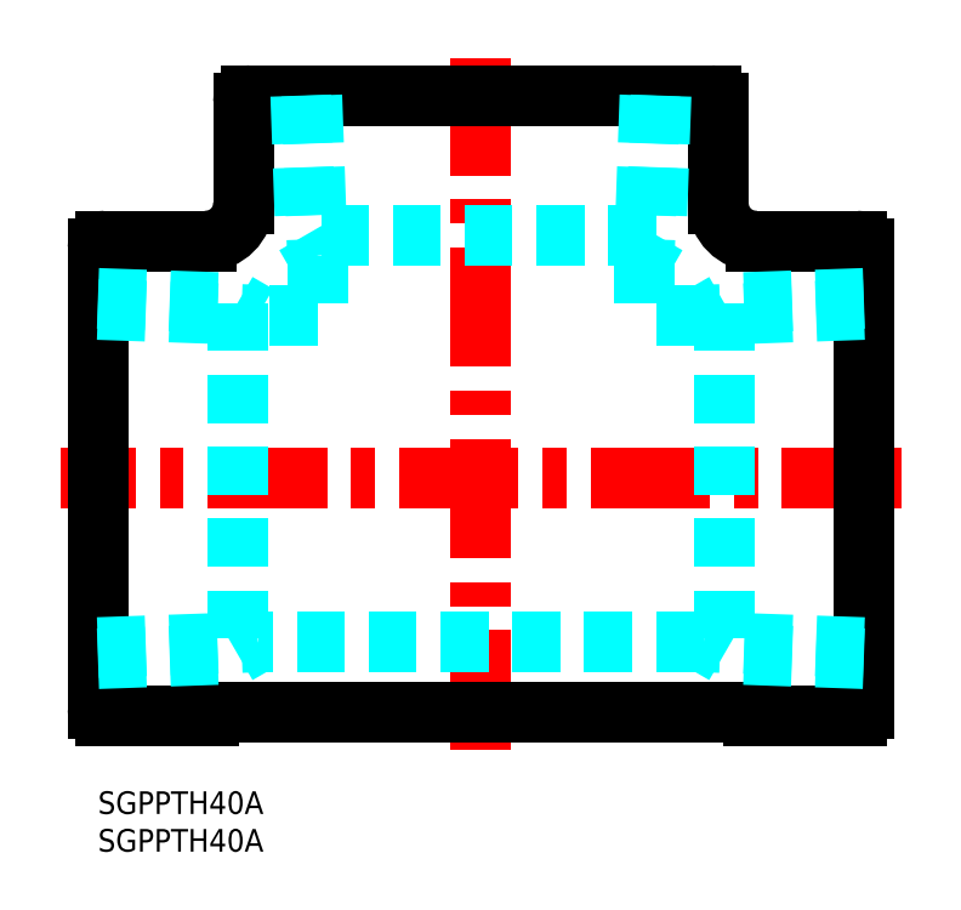
<metadata>
{"format":"dxf","ext":"dxf","renderer":"ezdxf+matplotlib","layout":"modelspace","background":"white","min_lineweight":24,"dpi":150}
</metadata>
<code>
0
SECTION
2
ENTITIES
0
INSERT
8
MSM_CONTINUOUS
2
*U4
10
0
20
0
30
0
0
INSERT
8
MSM_CONTINUOUS
2
*U5
10
0
20
0
30
0
0
LINE
8
MSM_CENTER
10
50.8
20
5.5
30
0
11
50.8
21
97.3
31
0
0
LINE
8
MSM_CENTER
10
106.6
20
41.5
30
0
11
-5
21
41.5
31
0
0
LINE
8
MSM_CONTINUOUS
10
1
20
10
30
0
11
14.65
21
10
31
0
0
LINE
8
MSM_CONTINUOUS
10
1
20
73
30
0
11
14.3
21
73
31
0
0
LINE
8
MSM_CONTINUOUS
10
82.3
20
91.3
30
0
11
82.3
21
78
31
0
0
LINE
8
MSM_CONTINUOUS
10
19.3
20
91.3
30
0
11
19.3
21
78
31
0
0
LINE
8
MSM_CONTINUOUS
10
101.6
20
11
30
0
11
101.6
21
72
31
0
0
LINE
8
MSM_CONTINUOUS
10
-6.6e-15
20
72
30
0
11
-6.6e-15
21
11
31
0
0
LINE
8
MSM_CONTINUOUS
10
20.3
20
92.3
30
0
11
81.3
21
92.3
31
0
0
ARC
8
MSM_CONTINUOUS
10
20.3
20
91.3
30
0
40
1
50
90
51
180
0
ARC
8
MSM_CONTINUOUS
10
1
20
72
30
0
40
1
50
90
51
180
0
ARC
8
MSM_CONTINUOUS
10
1
20
11
30
0
40
1
50
180
51
270
0
ARC
8
MSM_CONTINUOUS
10
100.6
20
11
30
0
40
1
50
270
51
0
0
ARC
8
MSM_CONTINUOUS
10
100.6
20
72
30
0
40
1
50
0
51
90
0
ARC
8
MSM_CONTINUOUS
10
81.3
20
91.3
30
0
40
1
50
0
51
90
0
LINE
8
MSM_CONTINUOUS
10
87.3
20
73
30
0
11
100.6
21
73
31
0
0
ARC
8
MSM_CONTINUOUS
10
14.3
20
78
30
0
40
5
50
270
51
0
0
ARC
8
MSM_CONTINUOUS
10
87.3
20
78
30
0
40
5
50
180
51
270
0
LINE
8
MSM_CONTINUOUS
10
15.52
20
10.5
30
0
11
86.08
21
10.5
31
0
0
ARC
8
MSM_CONTINUOUS
10
14.65
20
10.5
30
0
40
0.5
50
270
51
330
0
ARC
8
MSM_CONTINUOUS
10
15.52
20
10
30
0
40
0.5
50
90
51
150
0
LINE
8
MSM_CONTINUOUS
10
86.95
20
10
30
0
11
100.6
21
10
31
0
0
ARC
8
MSM_CONTINUOUS
10
86.95
20
10.5
30
0
40
0.5
50
210
51
270
0
ARC
8
MSM_CONTINUOUS
10
86.08
20
10
30
0
40
0.5
50
30
51
90
0
LINE
8
MSM_DASHED
10
74.06
20
73.8
30
0
11
27.54
21
73.8
31
0
0
LINE
8
MSM_DASHED
10
26.9
20
92.3
30
0
11
27.54
21
73.8
31
0
0
LINE
8
MSM_DASHED
10
28.38
20
92.3
30
0
11
29.12
21
71.07
31
0
0
LINE
8
MSM_DASHED
10
27.54
20
73.8
30
0
11
29.12
21
71.07
31
0
0
LINE
8
MSM_DASHED
10
74.7
20
92.3
30
0
11
74.06
21
73.8
31
0
0
LINE
8
MSM_DASHED
10
73.22
20
92.3
30
0
11
72.48
21
71.07
31
0
0
LINE
8
MSM_DASHED
10
74.06
20
73.8
30
0
11
72.48
21
71.07
31
0
0
LINE
8
MSM_DASHED
10
18.5
20
64.76
30
0
11
18.5
21
18.24
31
0
0
LINE
8
MSM_DASHED
10
-6.6e-15
20
17.6
30
0
11
18.5
21
18.24
31
0
0
LINE
8
MSM_DASHED
10
-6.2e-15
20
19.08
30
0
11
21.23
21
19.82
31
0
0
LINE
8
MSM_DASHED
10
18.5
20
18.24
30
0
11
21.23
21
19.82
31
0
0
LINE
8
MSM_DASHED
10
-6.6e-15
20
65.4
30
0
11
18.5
21
64.76
31
0
0
LINE
8
MSM_DASHED
10
-6.2e-15
20
63.92
30
0
11
21.23
21
63.18
31
0
0
LINE
8
MSM_DASHED
10
18.5
20
64.76
30
0
11
21.23
21
63.18
31
0
0
LINE
8
MSM_DASHED
10
83.1
20
64.76
30
0
11
83.1
21
18.24
31
0
0
LINE
8
MSM_DASHED
10
101.6
20
17.6
30
0
11
83.1
21
18.24
31
0
0
LINE
8
MSM_DASHED
10
101.6
20
19.08
30
0
11
80.37
21
19.82
31
0
0
LINE
8
MSM_DASHED
10
83.1
20
18.24
30
0
11
80.37
21
19.82
31
0
0
LINE
8
MSM_DASHED
10
101.6
20
65.4
30
0
11
83.1
21
64.76
31
0
0
LINE
8
MSM_DASHED
10
101.6
20
63.92
30
0
11
80.37
21
63.18
31
0
0
LINE
8
MSM_DASHED
10
83.1
20
64.76
30
0
11
80.37
21
63.18
31
0
0
LINE
8
MSM_DASHED
10
80.37
20
19.82
30
0
11
21.23
21
19.82
31
0
0
LINE
8
MSM_DASHED
10
29.12
20
63.18
30
0
11
21.23
21
63.18
31
0
0
LINE
8
MSM_DASHED
10
80.37
20
63.18
30
0
11
72.48
21
63.18
31
0
0
LINE
8
MSM_DASHED
10
72.48
20
71.07
30
0
11
72.48
21
63.18
31
0
0
LINE
8
MSM_DASHED
10
29.12
20
71.07
30
0
11
29.12
21
63.18
31
0
0
ENDSEC
0
EOF

</code>
